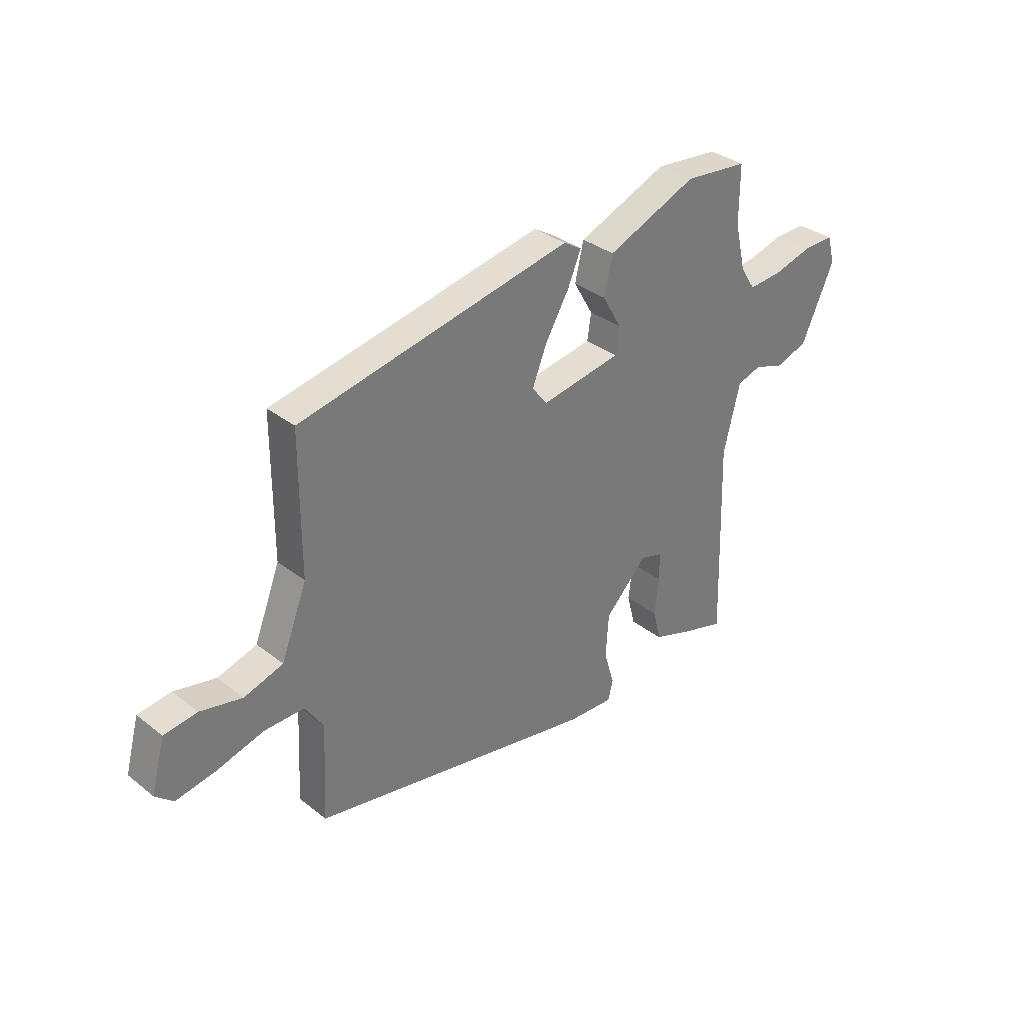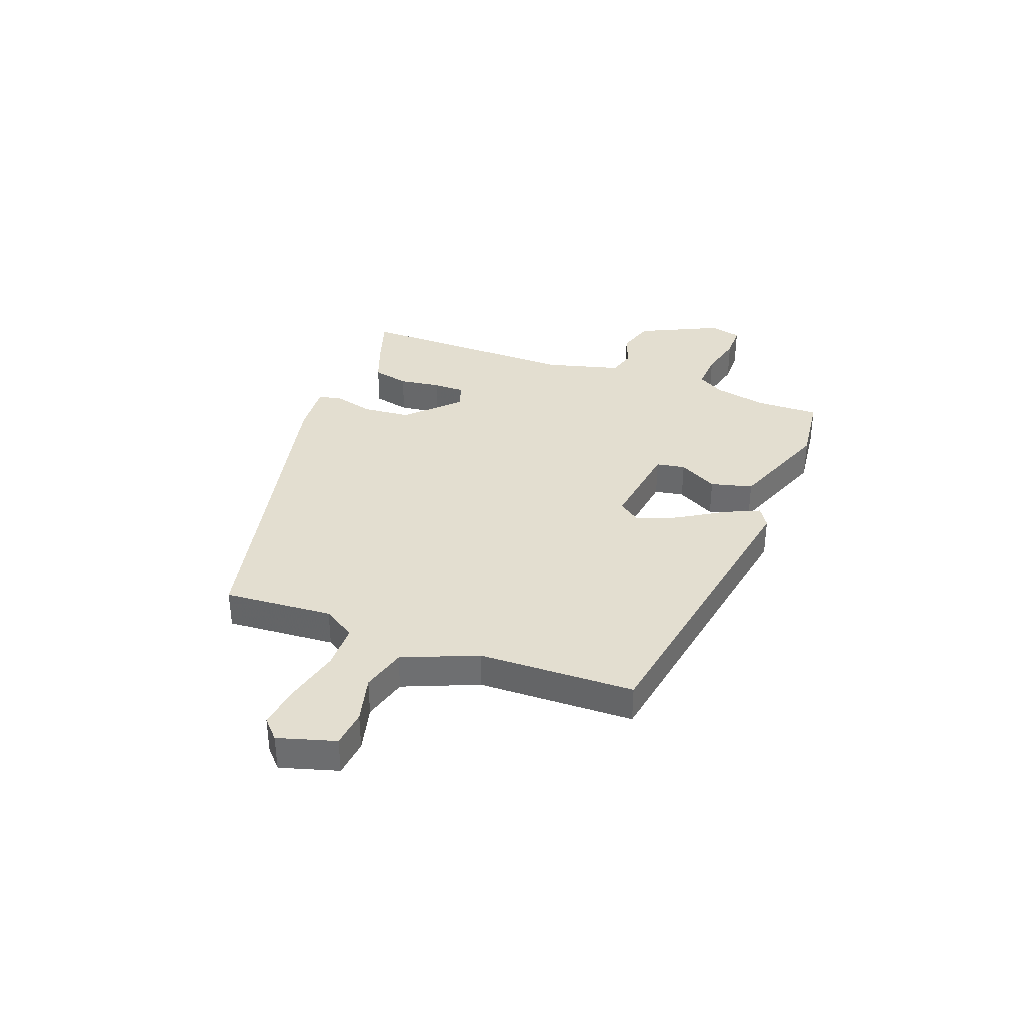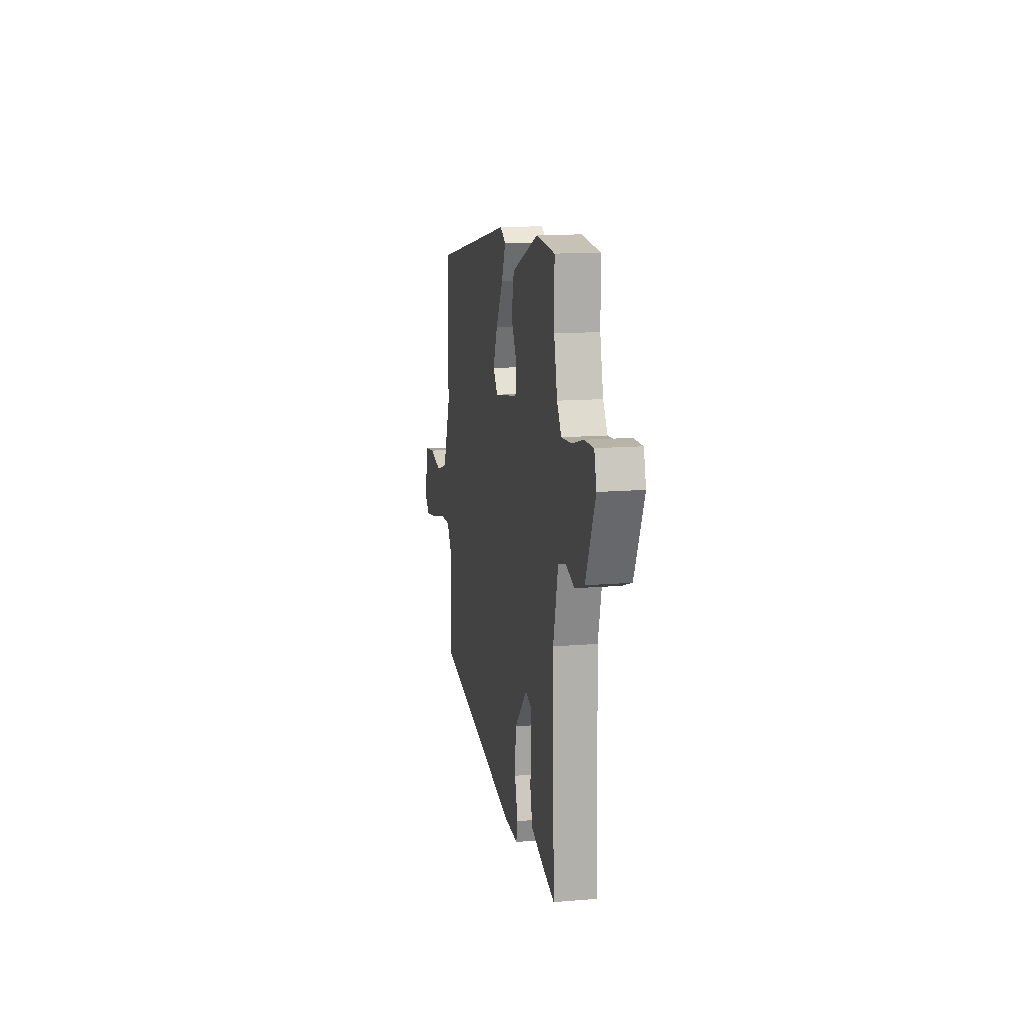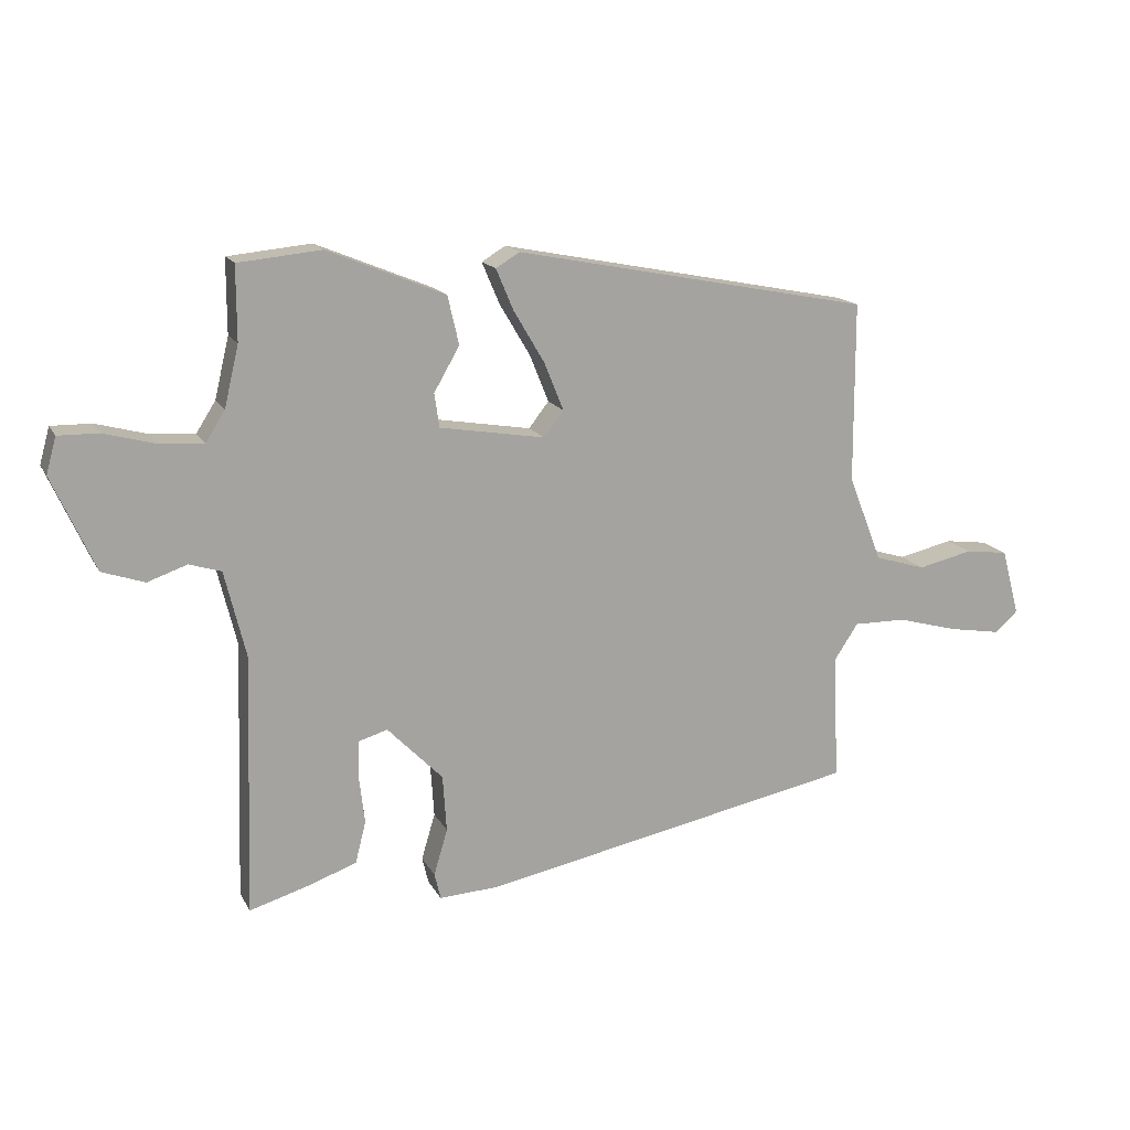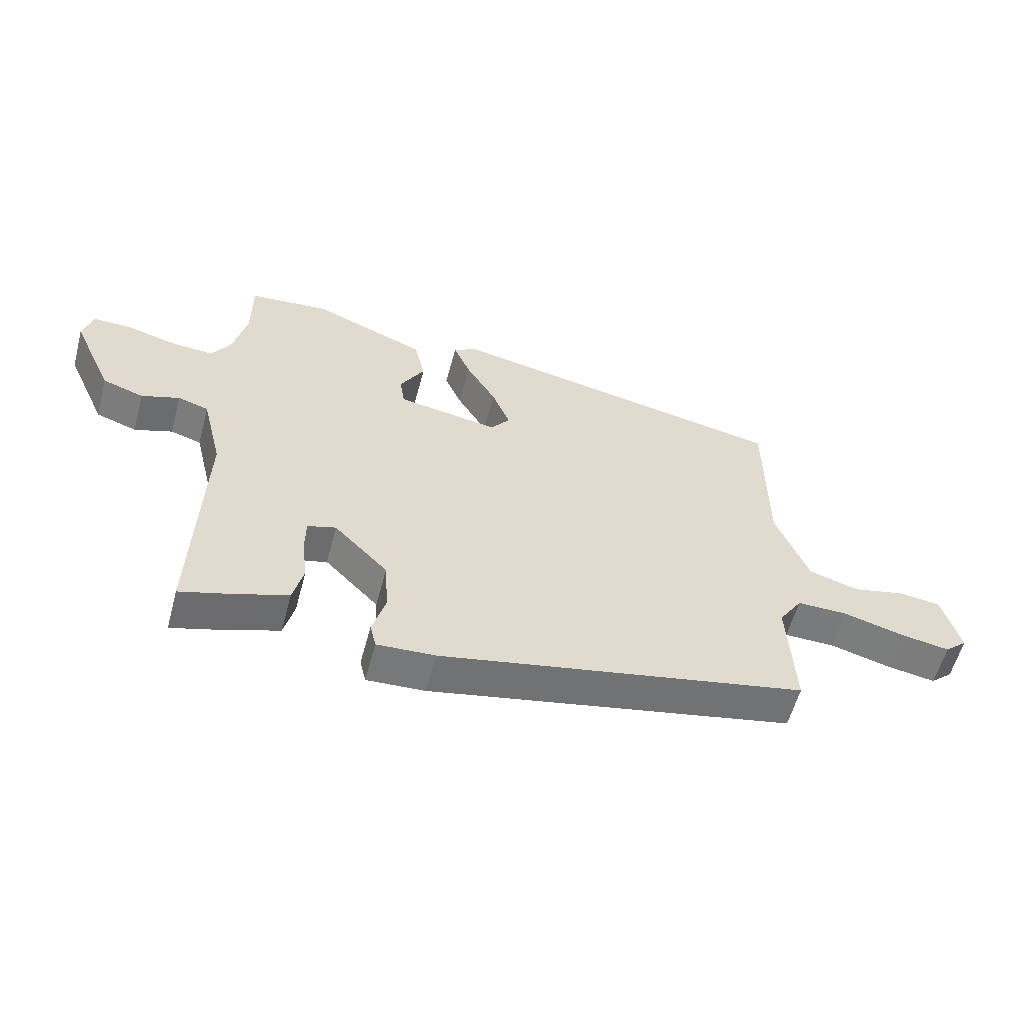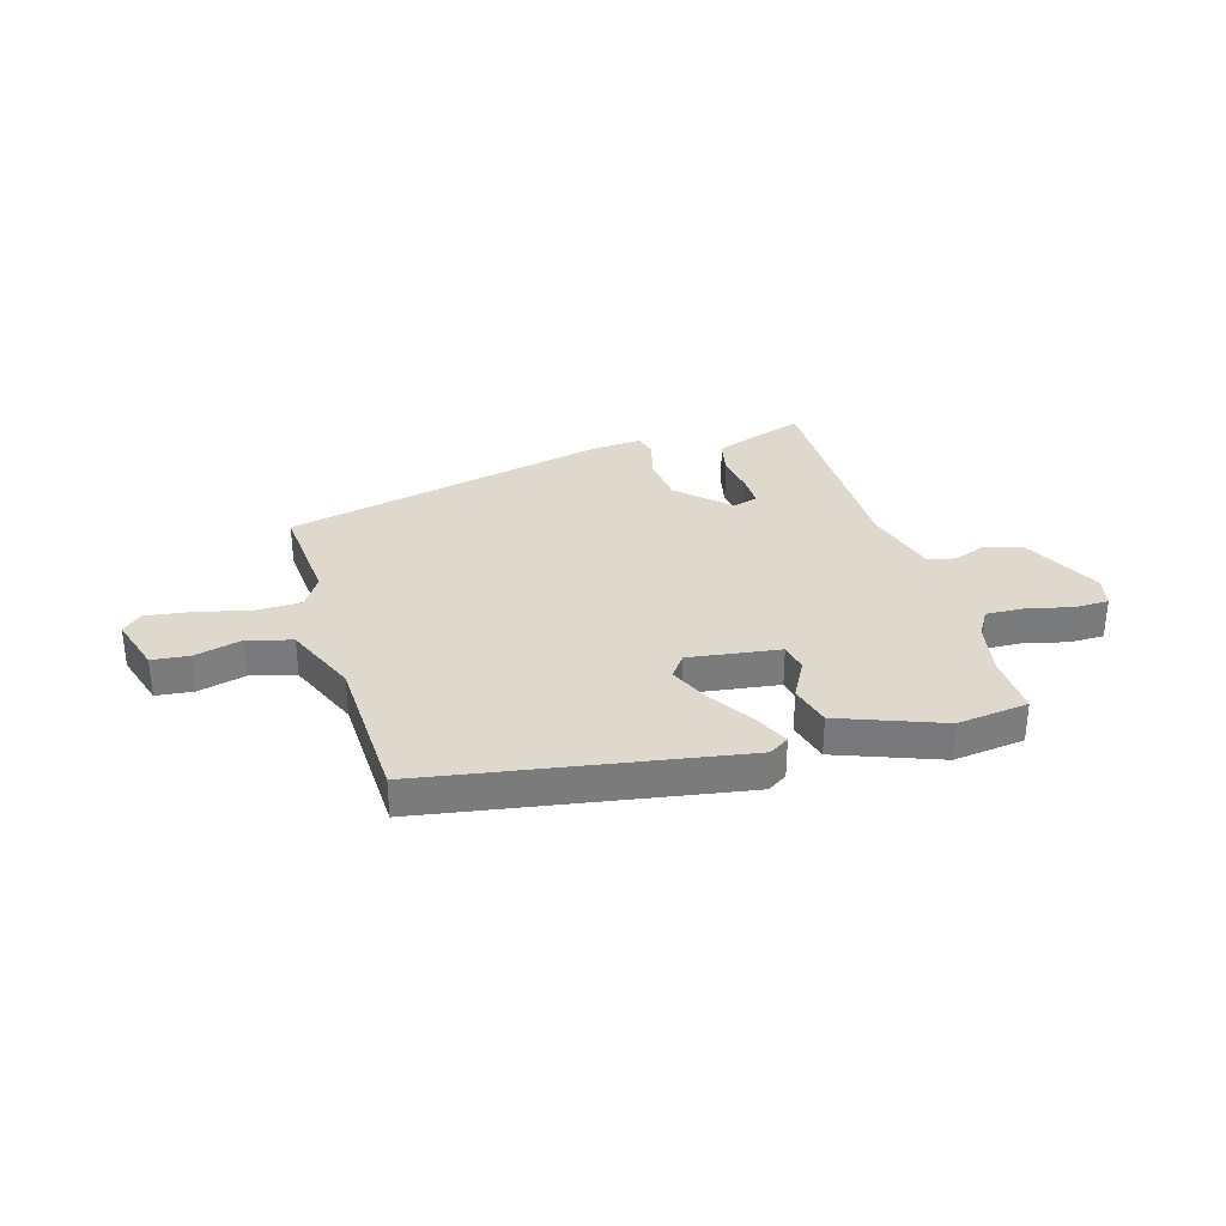
<metadata>
{"format":"obj","ext":"obj","renderer":"f3d","projection":"perspective","resolution":1024,"background":"white","views":[{"elev":33.8,"azim":-43.3,"up":"+Z"},{"elev":35.7,"azim":-70.8,"up":"+Y"},{"elev":13.5,"azim":79.3,"up":"+Z"},{"elev":15.8,"azim":160.3,"up":"+Z"},{"elev":-57.9,"azim":165.0,"up":"+Z"},{"elev":31.9,"azim":-18.1,"up":"+Y"}]}
</metadata>
<code>
v -0.507 0.07 0.414
v 0.064 0.07 0.526
v 0.102 0.07 0.503
v 0.074 0.07 0.437
v 0.024 0.07 0.352
v -0.006 0.07 0.277
v 0.026 0.07 0.236
v 0.194 0.07 0.264
v 0.202 0.07 0.318
v 0.161 0.07 0.389
v 0.179 0.07 0.467
v 0.367 0.07 0.544
v 0.5 0.07 0.531
v 0.5 0.07 0.413
v 0.523 0.07 0.316
v 0.554 0.07 0.267
v 0.625 0.07 0.272
v 0.707 0.07 0.294
v 0.771 0.07 0.295
v 0.787 0.07 0.237
v 0.719 0.07 0.086
v 0.651 0.07 0.063
v 0.588 0.07 0.085
v 0.537 0.07 0.069
v 0.503 0.07 -0.07
v 0.516 0.07 -0.486
v 0.422 0.07 -0.458
v 0.343 0.07 -0.43
v 0.326 0.07 -0.363
v 0.335 0.07 -0.286
v 0.334 0.07 -0.227
v 0.287 0.07 -0.213
v 0.198 0.07 -0.304
v 0.192 0.07 -0.395
v 0.214 0.07 -0.469
v 0.204 0.07 -0.511
v 0.108 0.07 -0.506
v -0.498 0.07 -0.386
v -0.488 0.07 -0.184
v -0.527 0.07 -0.125
v -0.611 0.07 -0.126
v -0.71 0.07 -0.153
v -0.793 0.07 -0.167
v -0.83 0.07 -0.134
v -0.801 0.07 -0.027
v -0.732 0.07 -0.018
v -0.644 0.07 -0.038
v -0.562 0.07 -0.013
v -0.508 0.07 0.126
v -0.507 0 0.414
v 0.064 0 0.526
v 0.102 0 0.503
v 0.074 0 0.437
v 0.024 0 0.352
v -0.006 0 0.277
v 0.026 0 0.236
v 0.194 0 0.264
v 0.202 0 0.318
v 0.161 0 0.389
v 0.179 0 0.467
v 0.367 0 0.544
v 0.5 0 0.531
v 0.5 0 0.413
v 0.523 0 0.316
v 0.554 0 0.267
v 0.625 0 0.272
v 0.707 0 0.294
v 0.771 0 0.295
v 0.787 0 0.237
v 0.719 0 0.086
v 0.651 0 0.063
v 0.588 0 0.085
v 0.537 0 0.069
v 0.503 0 -0.07
v 0.516 0 -0.486
v 0.422 0 -0.458
v 0.343 0 -0.43
v 0.326 0 -0.363
v 0.335 0 -0.286
v 0.334 0 -0.227
v 0.287 0 -0.213
v 0.198 0 -0.304
v 0.192 0 -0.395
v 0.214 0 -0.469
v 0.204 0 -0.511
v 0.108 0 -0.506
v -0.498 0 -0.386
v -0.488 0 -0.184
v -0.527 0 -0.125
v -0.611 0 -0.126
v -0.71 0 -0.153
v -0.793 0 -0.167
v -0.83 0 -0.134
v -0.801 0 -0.027
v -0.732 0 -0.018
v -0.644 0 -0.038
v -0.562 0 -0.013
v -0.508 0 0.126
f 44 45 46 47
f 44 47 48
f 41 42 43 44
f 41 44 48
f 40 41 48
f 39 40 48 49
f 37 38 39
f 34 35 36 37
f 33 34 37 39
f 32 33 39 49
f 27 28 29 30
f 25 26 27 30
f 24 25 30 31
f 20 21 22 23
f 20 23 24
f 17 18 19 20
f 16 17 20 24
f 15 16 24 31
f 11 12 13 14
f 9 10 11 14
f 8 9 14 15
f 7 8 15 31
f 2 3 4 5
f 2 5 6
f 1 2 6
f 7 31 32 49
f 1 6 7 49
f 96 95 94 93
f 97 96 93
f 93 92 91 90
f 97 93 90
f 97 90 89
f 98 97 89 88
f 88 87 86
f 86 85 84 83
f 88 86 83 82
f 98 88 82 81
f 79 78 77 76
f 79 76 75 74
f 80 79 74 73
f 72 71 70 69
f 73 72 69
f 69 68 67 66
f 73 69 66 65
f 80 73 65 64
f 63 62 61 60
f 63 60 59 58
f 64 63 58 57
f 80 64 57 56
f 54 53 52 51
f 55 54 51
f 55 51 50
f 98 81 80 56
f 98 56 55 50
f 1 50 51 2
f 2 51 52 3
f 3 52 53 4
f 4 53 54 5
f 5 54 55 6
f 6 55 56 7
f 7 56 57 8
f 8 57 58 9
f 9 58 59 10
f 10 59 60 11
f 11 60 61 12
f 12 61 62 13
f 13 62 63 14
f 14 63 64 15
f 15 64 65 16
f 16 65 66 17
f 17 66 67 18
f 18 67 68 19
f 19 68 69 20
f 20 69 70 21
f 21 70 71 22
f 22 71 72 23
f 23 72 73 24
f 24 73 74 25
f 25 74 75 26
f 26 75 76 27
f 27 76 77 28
f 28 77 78 29
f 29 78 79 30
f 30 79 80 31
f 31 80 81 32
f 32 81 82 33
f 33 82 83 34
f 34 83 84 35
f 35 84 85 36
f 36 85 86 37
f 37 86 87 38
f 38 87 88 39
f 39 88 89 40
f 40 89 90 41
f 41 90 91 42
f 42 91 92 43
f 43 92 93 44
f 44 93 94 45
f 45 94 95 46
f 46 95 96 47
f 47 96 97 48
f 48 97 98 49
f 49 98 50 1

</code>
